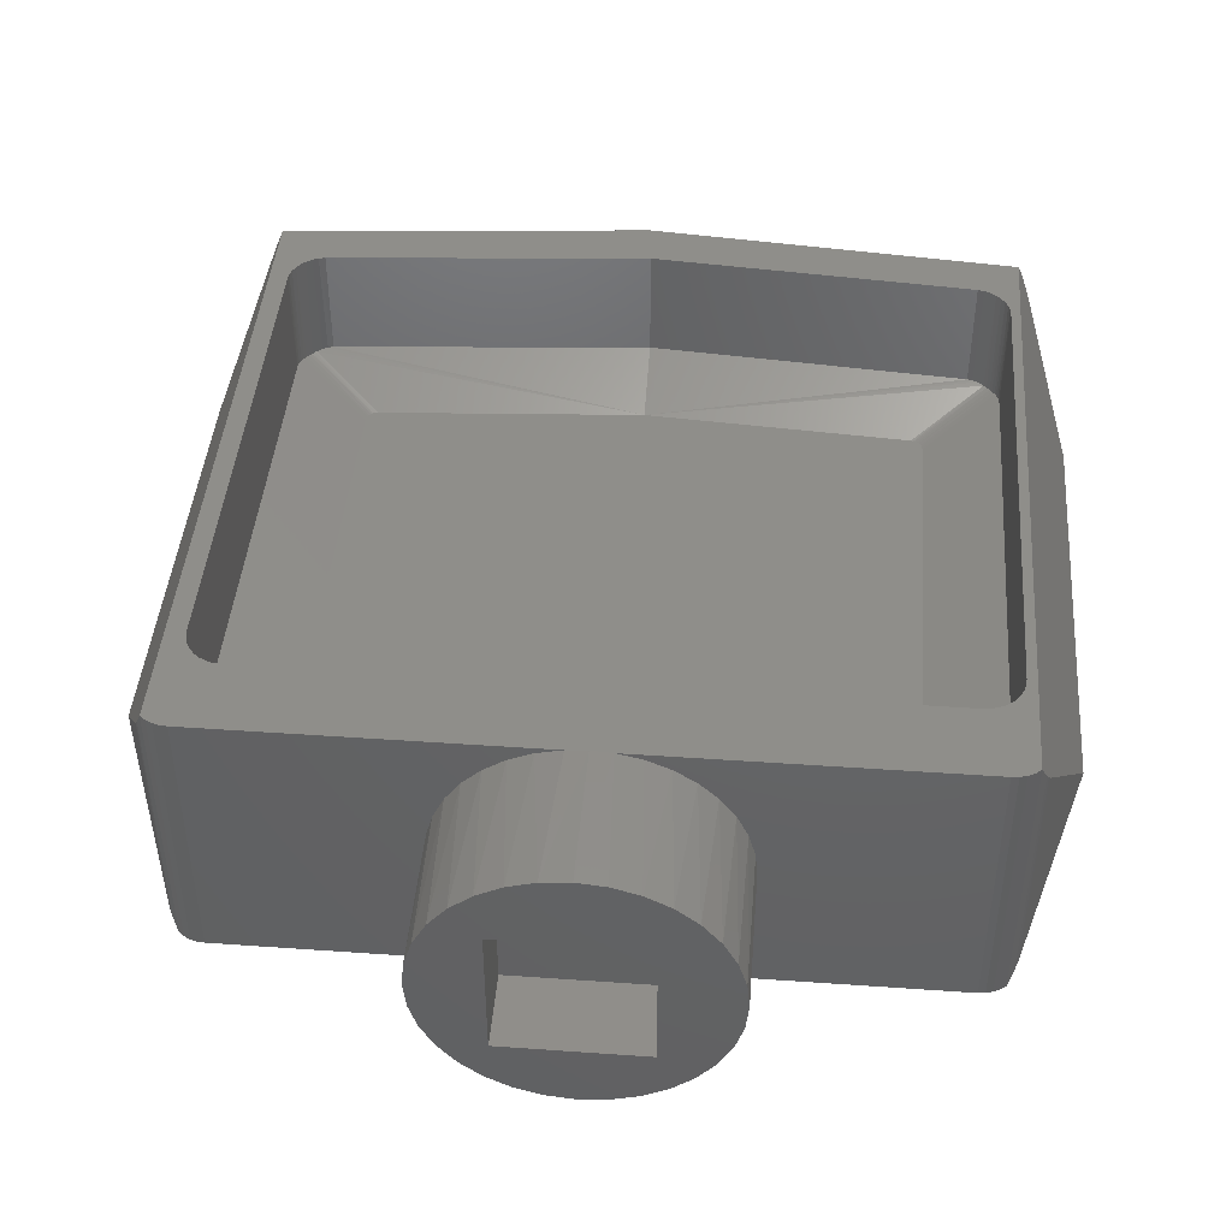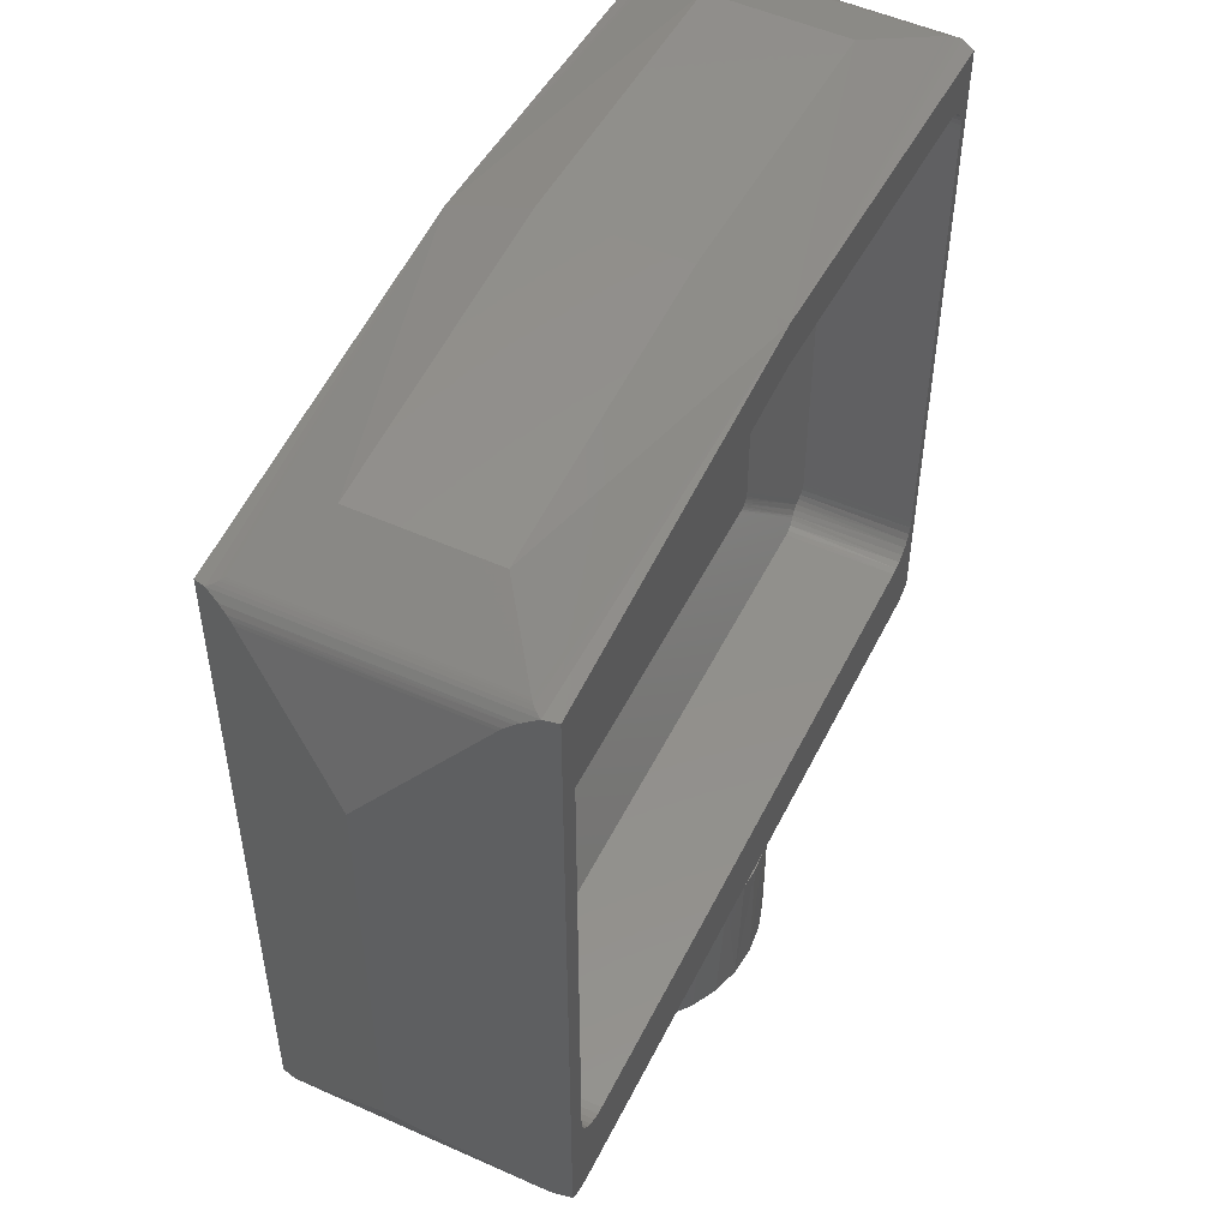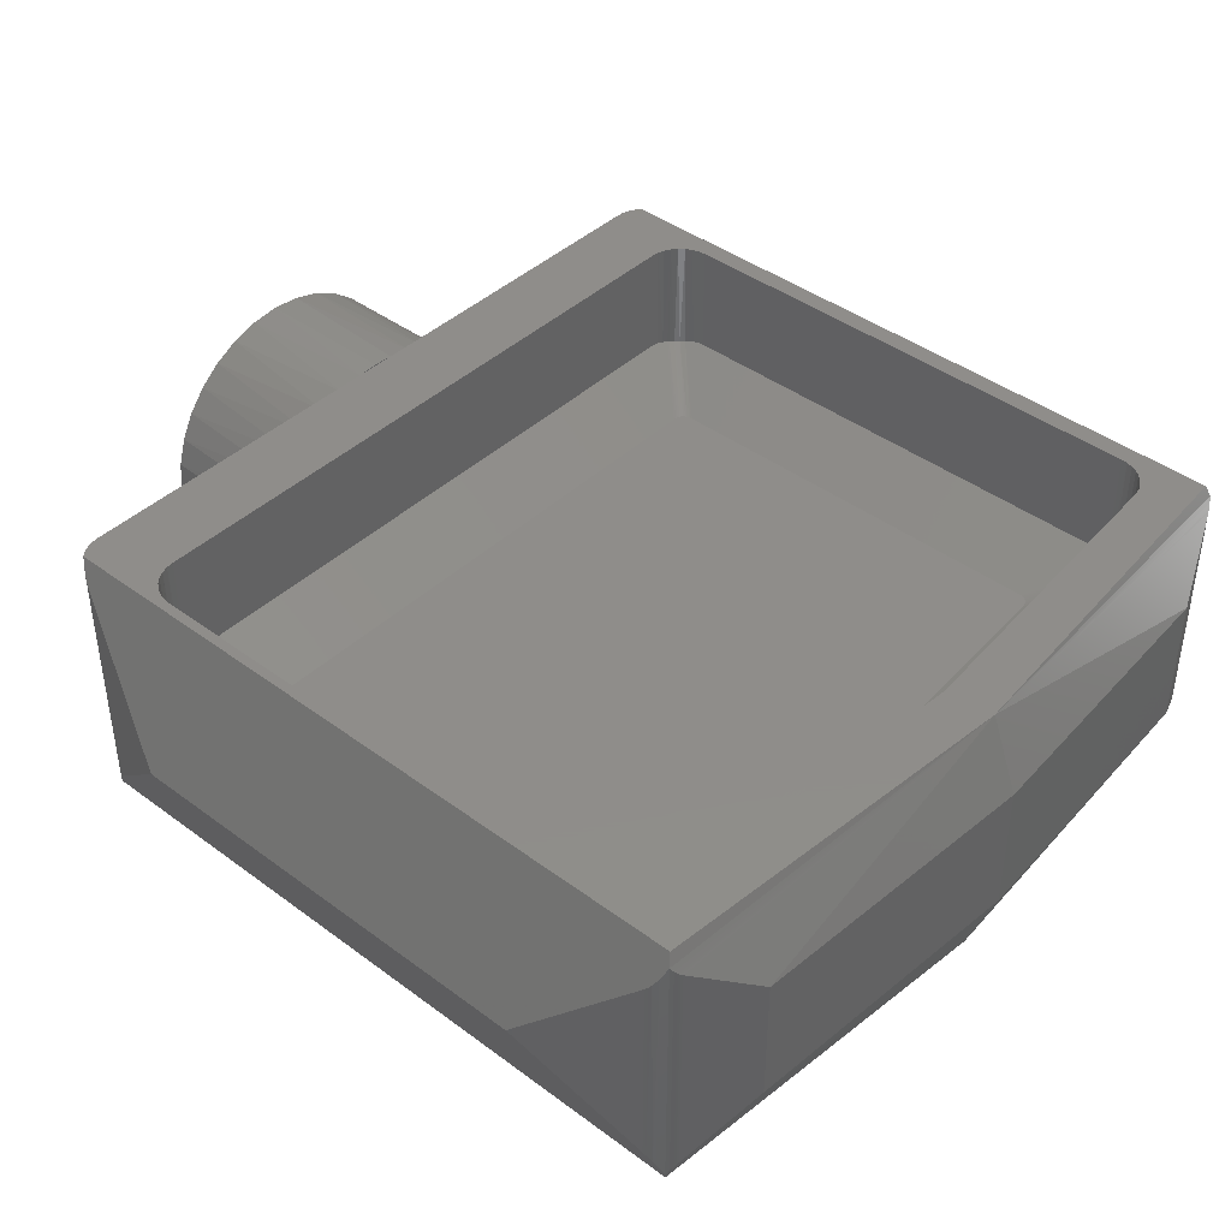
<metadata>
{"format":"stl","ext":"stl","renderer":"f3d","projection":"perspective","resolution":1024,"background":"white","views":[{"elev":44.0,"azim":4.7,"up":"+Z"},{"elev":51.9,"azim":-64.1,"up":"+Y"},{"elev":41.9,"azim":131.8,"up":"+Z"}]}
</metadata>
<code>
# stl→obj: 293 verts, 580 faces
v -0.003906 0.6028 -0.2344
v -0.3125 0.5761 -0.2344
v -0.3166 0.5793 -0.2242
v -0.3142 0.5811 -0.2204
v -0.3118 0.5827 -0.2174
v -0.3102 0.5835 -0.2159
v -0.3086 0.5843 -0.2147
v -0.2508 0.6094 -0.1719
v -0.003906 0.6262 -0.1719
v 0.243 0.6094 -0.1719
v 0.3008 0.5843 -0.2147
v 0.3024 0.5835 -0.2159
v 0.3039 0.5827 -0.2174
v 0.3064 0.5811 -0.2204
v 0.3088 0.5793 -0.2242
v 0.3047 0.5761 -0.2344
v -0.003906 0.6028 0
v 0.3047 0.5761 0
v 0.3088 0.5793 -0.0102
v 0.3064 0.5811 -0.014
v 0.3039 0.5827 -0.01698
v 0.3024 0.5835 -0.01847
v 0.3008 0.5843 -0.0197
v 0.243 0.6094 -0.0625
v -0.003906 0.6262 -0.0625
v -0.2508 0.6094 -0.0625
v -0.3086 0.5843 -0.0197
v -0.3102 0.5835 -0.01847
v -0.3118 0.5827 -0.01698
v -0.3142 0.5811 -0.014
v -0.3166 0.5793 -0.0102
v -0.3125 0.5761 0
v -0.3246 0.5687 -0.2042
v -0.3208 0.5749 -0.2137
v -0.3255 0.5664 -0.2019
v -0.3235 0.5708 -0.207
v -0.3594 0.4746 -0.1172
v -0.3125 0.008251 -0.2344
v -0.3594 0.1172 -0.1172
v -0.317 0.01347 -0.223
v -0.3189 0.01647 -0.2184
v -0.3204 0.01964 -0.2147
v -0.3255 0.5664 -0.03247
v -0.3222 0.5729 -0.02426
v -0.3246 0.5687 -0.03016
v -0.3208 0.5749 -0.0207
v -0.3204 0.01964 -0.01964
v -0.3189 0.01647 -0.01595
v -0.317 0.01347 -0.01135
v -0.3125 0.008251 1.172e-13
v 0.3111 0.01647 -0.2184
v 0.3092 0.01347 -0.223
v 0.3125 0.01964 -0.2147
v 0.3516 0.1172 -0.1172
v 0.3047 0.008251 -0.2344
v 0.313 0.5749 -0.2137
v 0.3144 0.5729 -0.2101
v 0.3168 0.5687 -0.2042
v 0.3177 0.5664 -0.2019
v 0.3516 0.4746 -0.1172
v 0.3125 0.01964 -0.01964
v 0.3092 0.01347 -0.01135
v 0.3111 0.01647 -0.01595
v 0.3047 0.008251 1.172e-13
v 0.3177 0.5664 -0.03247
v 0.3168 0.5687 -0.03016
v 0.3157 0.5708 -0.02742
v 0.313 0.5749 -0.0207
v 0.2968 0.09129 -0.09379
v 0.2963 0.08765 0
v 0.2969 0.09375 -0.09375
v 0.2969 0.09375 0
v 0.2717 0.0631 0
v 0.2703 0.06286 -0.09388
v 0.2656 0.0625 0
v 0.2656 0.0625 -0.09375
v 0.2797 0.06587 -0.09501
v 0.2776 0.06488 0
v 0.2815 0.06686 -0.09538
v 0.2829 0.06768 -0.09565
v 0.2898 0.07397 -0.09602
v 0.2916 0.07639 0
v 0.2925 0.07783 -0.09538
v 0.2945 0.08175 -0.09465
v 0.2751 0.06399 -0.09431
v 0.2866 0.07056 -0.09611
v 0.2877 0.07165 0
v 0.296 0.08643 -0.09408
v 0.283 0.06777 0
v 0.2945 0.08179 0
v -0.2234 0.125 -0.1172
v -0.2815 0.06686 -0.09538
v -0.2776 0.0649 -0.09465
v -0.2729 0.06337 -0.09408
v -0.2681 0.0626 -0.09379
v -0.2656 0.0625 -0.09375
v 0.2234 0.125 -0.1172
v 0.2344 0.136 -0.1172
v 0.2969 0.511 -0.09375
v 0.2344 0.4745 -0.1172
v 0.2967 0.5147 -0.09383
v 0.2958 0.5191 -0.09415
v 0.2944 0.5233 -0.0947
v 0.2934 0.5253 -0.09505
v -0.2249 0.4854 -0.1172
v -0.2266 0.4851 -0.1172
v 0.2314 0.4826 -0.1172
v -0.2291 0.4842 -0.1172
v 0.2282 0.4846 -0.1172
v 0.23 0.4837 -0.1172
v -0.2325 0.4814 -0.1172
v -0.2307 0.4832 -0.1172
v 0.233 0.4806 -0.1172
v -0.2334 0.4798 -0.1172
v 0.2339 0.1319 -0.1172
v -0.2335 0.1308 -0.1172
v 0.2333 0.1302 -0.1172
v 0.2324 0.1288 -0.1172
v -0.2318 0.128 -0.1172
v -0.2306 0.127 -0.1172
v 0.2314 0.1275 -0.1172
v -0.2291 0.1261 -0.1172
v -0.2275 0.1255 -0.1172
v -0.2255 0.1251 -0.1172
v 0.2249 0.4854 -0.1172
v 3.496e-12 0.5006 -0.1172
v 0.227 0.485 -0.1172
v 0.2301 0.1266 -0.1172
v 0.2252 0.1251 -0.1172
v 0.227 0.1254 -0.1172
v 0.2286 0.1258 -0.1172
v 0.2338 0.4788 -0.1172
v -0.234 0.4779 -0.1172
v 0.2343 0.4762 -0.1172
v -0.2342 0.4767 -0.1172
v -0.2344 0.4745 -0.1172
v -0.2344 0.136 -0.1172
v 0.2343 0.1338 -0.1172
v -0.2343 0.1342 -0.1172
v -0.234 0.1324 -0.1172
v -0.2328 0.1293 -0.1172
v -0.2656 0.0625 0
v 0.2969 0.511 0
v 0.01581 -5.127e-19 2.776e-17
v -0.01828 1.38e-18 5.551e-17
v -0.3079 0.004737 0
v -0.3027 0.002136 0
v -0.2971 0.0005386 0
v -0.2913 0 0
v -0.2717 0.0631 0
v -0.2776 0.06488 0
v -0.283 0.06777 0
v -0.2877 0.07165 0
v -0.2916 0.07639 0
v -0.2945 0.08179 0
v -0.2963 0.08765 0
v -0.2969 0.09375 0
v -0.2969 0.511 0
v -0.2964 0.5165 0
v -0.2949 0.5218 0
v -0.2926 0.5268 0
v -0.2894 0.5313 0
v -0.2854 0.5352 0
v -0.2809 0.5383 0
v -0.2758 0.5405 0
v -0.2705 0.5419 0
v 1.063e-16 0.5631 0
v 0.2949 0.002136 0
v 0.3001 0.004737 0
v 0.2835 0 0
v 0.2893 0.0005386 0
v 0.2705 0.5419 0
v 0.2758 0.5405 0
v 0.2809 0.5383 0
v 0.2854 0.5352 0
v 0.2894 0.5313 0
v 0.2926 0.5268 0
v 0.2949 0.5218 0
v 0.2964 0.5165 0
v -0.2829 0.06769 -0.09566
v -0.2898 0.07399 -0.09601
v -0.2866 0.07058 -0.09611
v -0.2925 0.07783 -0.09538
v -0.2934 0.5253 -0.09505
v -0.2949 0.5219 -0.09448
v -0.2962 0.5176 -0.09401
v -0.2968 0.5132 -0.09378
v -0.2969 0.511 -0.09375
v -0.2969 0.09375 -0.09375
v -0.2966 0.08943 -0.09386
v -0.2955 0.0846 -0.09426
v -0.2937 0.08 -0.09495
v 0.2842 0.5361 -0.09506
v 0.2829 0.537 -0.0948
v 0.2789 0.5393 -0.0942
v 0.2747 0.5409 -0.09386
v 0.2705 0.5419 -0.09375
v -2.793e-16 0.5631 -0.09375
v -0.2705 0.5419 -0.09375
v -0.2753 0.5407 -0.09389
v -0.2798 0.5388 -0.09432
v -0.2842 0.5361 -0.09506
v 0.2867 0.5341 -0.09548
v 0.2913 0.5288 -0.09555
v 0.2893 0.5314 -0.09567
v -0.2856 0.5351 -0.09531
v -0.2918 0.5281 -0.09548
v -0.2875 0.5333 -0.09557
v -0.2895 0.5312 -0.09567
v -0.3027 0.002136 -0.2344
v -0.3079 0.004737 -0.2344
v 0.3001 0.004737 -0.2344
v 0.2949 0.002136 -0.2344
v 0.2893 0.0005386 -0.2344
v 0.2835 0 -0.2344
v 0.01581 1.25e-17 -0.2344
v -0.01828 1.439e-17 -0.2344
v -0.2913 0 -0.2344
v -0.2971 0.0005386 -0.2344
v 0.1097 0 -0.1585
v 0.1006 0 -0.1776
v 0.08833 0 -0.1947
v 0.07317 0 -0.2093
v 0.05565 0 -0.2211
v 0.03633 0 -0.2295
v 0.03633 0 -0.004881
v 0.05565 0 -0.01332
v 0.07317 0 -0.02506
v 0.08833 0 -0.03971
v 0.1006 0 -0.05682
v 0.1097 0 -0.07585
v 0.1153 0 -0.09619
v 0.1172 3.652e-19 -0.1172
v 0.1153 0 -0.1382
v -0.1197 1.351e-17 -0.1172
v -0.1178 0 -0.09619
v -0.1122 0 -0.07585
v -0.1031 0 -0.05682
v -0.09079 0 -0.03971
v -0.07563 0 -0.02506
v -0.05812 0 -0.01332
v -0.03879 0 -0.004881
v -0.03879 0 -0.2295
v -0.05812 0 -0.2211
v -0.07563 0 -0.2093
v -0.09079 0 -0.1947
v -0.1031 0 -0.1776
v -0.1122 0 -0.1585
v -0.1178 0 -0.1382
v -0.0625 -0.1172 -0.0625
v 0.05469 -0.1172 -0.0625
v -0.04655 -0.1172 -0.007781
v -0.06702 -0.1172 -0.01872
v -0.08497 -0.1172 -0.03345
v -0.0997 -0.1172 -0.0514
v -0.1106 -0.1172 -0.07187
v 0.05469 -0.1172 -0.1797
v 0.1082 -0.1172 -0.07187
v 0.09723 -0.1172 -0.0514
v 0.0825 -0.1172 -0.03345
v 0.06456 -0.1172 -0.01872
v 0.04408 -0.1172 -0.007781
v 0.02187 -0.1172 -0.001042
v -0.001234 -0.1172 0.001234
v -0.02434 -0.1172 -0.001042
v -0.001234 -0.1172 -0.2356
v 0.02187 -0.1172 -0.2333
v 0.04408 -0.1172 -0.2266
v 0.06456 -0.1172 -0.2157
v 0.0825 -0.1172 -0.2009
v 0.09723 -0.1172 -0.183
v 0.1082 -0.1172 -0.1625
v 0.1149 -0.1172 -0.1403
v 0.1172 -0.1172 -0.1172
v 0.1149 -0.1172 -0.09408
v -0.0625 -0.1172 -0.1797
v -0.1174 -0.1172 -0.09408
v -0.1197 -0.1172 -0.1172
v -0.1174 -0.1172 -0.1403
v -0.1106 -0.1172 -0.1625
v -0.0997 -0.1172 -0.183
v -0.08497 -0.1172 -0.2009
v -0.06702 -0.1172 -0.2157
v -0.04655 -0.1172 -0.2266
v -0.02434 -0.1172 -0.2333
v -0.0625 -0.05469 -0.0625
v -0.0625 -0.05469 -0.1797
v 0.05469 -0.05469 -0.0625
v 0.05469 -0.05469 -0.1797
v -0.001234 1.351e-17 -0.2356
v -0.001234 0 -0.2344
v -0.001234 0 0
v -0.001234 3.652e-19 0.001234
f 1 2 3
f 1 3 4
f 1 4 5
f 1 5 6
f 1 6 7
f 1 7 8
f 1 8 9
f 1 9 10
f 1 10 11
f 1 11 12
f 1 12 13
f 1 13 14
f 1 14 15
f 1 15 16
f 17 18 19
f 17 19 20
f 17 20 21
f 17 21 22
f 17 22 23
f 17 23 24
f 17 24 25
f 17 25 26
f 17 26 27
f 17 27 28
f 17 28 29
f 17 29 30
f 17 30 31
f 17 31 32
f 33 34 35
f 33 36 34
f 2 34 3
f 37 35 34
f 37 34 2
f 37 2 38
f 37 38 39
f 39 38 40
f 39 40 41
f 39 41 42
f 43 44 45
f 31 46 32
f 39 47 48
f 39 48 49
f 39 49 50
f 39 50 32
f 39 32 37
f 37 32 46
f 37 46 44
f 37 44 43
f 7 27 8
f 8 27 26
f 35 37 43
f 35 45 33
f 35 43 45
f 27 6 28
f 27 7 6
f 36 33 45
f 45 44 36
f 36 44 34
f 34 44 46
f 31 34 46
f 4 30 29
f 4 29 5
f 5 29 28
f 5 28 6
f 3 34 31
f 3 31 30
f 3 30 4
f 51 52 53
f 52 54 53
f 52 55 54
f 16 15 56
f 16 56 57
f 16 57 58
f 16 58 59
f 16 59 60
f 16 60 54
f 16 54 55
f 61 62 63
f 61 54 62
f 54 64 62
f 18 64 54
f 18 54 60
f 18 60 65
f 18 65 66
f 18 66 67
f 18 67 68
f 18 68 19
f 23 11 24
f 24 11 10
f 65 60 59
f 11 22 12
f 11 23 22
f 65 58 66
f 65 59 58
f 67 66 58
f 58 57 67
f 67 57 68
f 68 57 56
f 19 14 20
f 20 14 13
f 20 13 21
f 21 13 12
f 21 12 22
f 15 14 19
f 15 19 68
f 15 68 56
f 69 70 71
f 70 72 71
f 73 74 75
f 74 76 75
f 77 78 79
f 78 80 79
f 81 82 83
f 82 84 83
f 85 74 73
f 78 85 73
f 78 77 85
f 81 86 87
f 82 81 87
f 69 88 70
f 78 89 80
f 80 89 87
f 80 87 86
f 82 90 84
f 84 90 70
f 84 70 88
f 91 92 93
f 91 93 94
f 91 94 95
f 91 95 96
f 91 96 76
f 91 76 97
f 97 76 74
f 97 74 85
f 97 85 77
f 97 77 79
f 98 83 84
f 98 84 88
f 98 88 69
f 98 69 71
f 98 71 99
f 98 99 100
f 100 99 101
f 100 101 102
f 100 102 103
f 100 103 104
f 105 106 107
f 107 106 108
f 109 107 110
f 107 108 111
f 111 108 112
f 107 111 113
f 113 111 114
f 115 116 117
f 118 119 120
f 118 120 121
f 121 120 122
f 121 122 123
f 123 124 121
f 125 126 105
f 125 105 107
f 125 107 109
f 125 109 127
f 128 121 124
f 128 124 91
f 128 91 97
f 128 97 129
f 128 129 130
f 128 130 131
f 113 114 132
f 132 114 133
f 132 133 134
f 134 133 135
f 134 135 100
f 100 135 136
f 100 136 98
f 98 136 137
f 98 137 138
f 138 137 139
f 138 139 115
f 115 139 140
f 115 140 116
f 119 118 141
f 141 118 117
f 141 117 116
f 80 129 79
f 129 97 79
f 80 130 129
f 131 130 80
f 128 131 80
f 86 128 80
f 121 128 86
f 81 121 86
f 118 121 81
f 117 118 81
f 115 117 81
f 83 98 138
f 83 138 115
f 83 115 81
f 96 142 76
f 76 142 75
f 71 72 99
f 99 72 143
f 144 75 145
f 142 50 146
f 142 146 147
f 142 147 148
f 142 148 149
f 142 149 145
f 142 145 75
f 50 142 150
f 50 150 151
f 50 151 152
f 50 152 153
f 50 153 154
f 50 154 155
f 50 155 156
f 50 156 157
f 50 157 158
f 32 50 158
f 32 158 159
f 32 159 160
f 32 160 161
f 32 161 162
f 32 162 163
f 32 163 164
f 32 164 165
f 32 165 166
f 32 166 167
f 32 167 18
f 32 18 17
f 168 169 75
f 168 75 144
f 168 144 170
f 168 170 171
f 64 72 70
f 64 70 90
f 64 90 82
f 64 82 87
f 64 87 89
f 64 89 78
f 64 78 73
f 64 73 75
f 64 75 169
f 18 167 172
f 18 172 173
f 18 173 174
f 18 174 175
f 18 175 176
f 18 176 177
f 18 177 178
f 18 178 179
f 18 179 143
f 18 143 72
f 18 72 64
f 124 180 91
f 180 92 91
f 141 116 181
f 119 141 181
f 182 119 181
f 120 119 182
f 122 120 182
f 180 122 182
f 123 122 180
f 124 123 180
f 183 181 116
f 183 116 140
f 183 140 139
f 183 139 137
f 136 184 185
f 136 185 186
f 136 186 187
f 136 187 188
f 136 188 189
f 136 189 137
f 137 189 190
f 137 190 191
f 137 191 192
f 137 192 183
f 188 158 189
f 189 158 157
f 156 190 157
f 190 189 157
f 192 154 183
f 154 181 183
f 180 152 92
f 152 93 92
f 95 150 96
f 150 142 96
f 191 190 156
f 155 191 156
f 155 192 191
f 192 155 154
f 153 181 154
f 153 182 181
f 182 153 152
f 180 182 152
f 95 94 150
f 152 151 93
f 93 151 150
f 93 150 94
f 126 125 193
f 126 193 194
f 126 194 195
f 126 195 196
f 126 196 197
f 126 197 198
f 126 198 199
f 126 199 200
f 126 200 201
f 126 201 202
f 126 202 105
f 199 198 166
f 166 198 167
f 198 197 167
f 167 197 172
f 125 127 193
f 127 203 193
f 113 132 204
f 107 113 204
f 205 107 204
f 110 107 205
f 203 110 205
f 109 110 203
f 127 109 203
f 104 204 132
f 104 132 134
f 104 134 100
f 179 101 143
f 101 99 143
f 103 177 104
f 177 204 104
f 197 196 172
f 196 173 172
f 173 196 195
f 203 175 193
f 203 176 175
f 205 176 203
f 176 205 204
f 204 177 176
f 103 178 177
f 178 103 102
f 102 179 178
f 101 179 102
f 174 173 195
f 174 195 194
f 174 194 193
f 174 193 175
f 206 106 202
f 106 105 202
f 136 135 184
f 135 207 184
f 108 106 206
f 208 108 206
f 112 108 208
f 111 112 208
f 133 114 207
f 135 133 207
f 209 207 114
f 209 114 111
f 209 111 208
f 208 162 209
f 162 207 209
f 207 161 184
f 161 185 184
f 188 187 158
f 187 159 158
f 186 159 187
f 160 159 186
f 185 160 186
f 161 160 185
f 162 161 207
f 208 163 162
f 206 163 208
f 165 164 201
f 202 201 164
f 202 164 163
f 202 163 206
f 201 200 165
f 165 200 199
f 165 199 166
f 1 16 2
f 210 211 212
f 55 212 211
f 55 211 38
f 55 38 2
f 55 2 16
f 213 214 215
f 213 215 216
f 213 216 217
f 213 217 218
f 213 218 219
f 213 219 210
f 213 210 212
f 53 54 61
f 215 170 220
f 215 220 221
f 215 221 222
f 215 222 223
f 215 223 224
f 215 224 225
f 215 225 216
f 170 144 226
f 170 226 227
f 170 227 228
f 170 228 229
f 170 229 230
f 170 230 231
f 170 231 232
f 170 232 233
f 170 233 234
f 170 234 220
f 53 63 51
f 53 61 63
f 64 52 62
f 62 52 51
f 62 51 63
f 170 215 171
f 171 215 214
f 171 214 168
f 168 214 213
f 168 213 169
f 169 213 212
f 169 212 64
f 64 212 55
f 64 55 52
f 47 39 42
f 149 218 235
f 149 235 236
f 149 236 237
f 149 237 238
f 149 238 239
f 149 239 240
f 149 240 241
f 149 241 242
f 149 242 145
f 218 217 243
f 218 243 244
f 218 244 245
f 218 245 246
f 218 246 247
f 218 247 248
f 218 248 249
f 218 249 235
f 38 49 40
f 47 41 48
f 47 42 41
f 40 49 48
f 40 48 41
f 218 149 219
f 219 149 148
f 219 148 210
f 210 148 147
f 210 147 211
f 211 147 146
f 211 146 38
f 38 146 50
f 38 50 49
f 250 251 252
f 250 252 253
f 250 253 254
f 250 254 255
f 250 255 256
f 251 257 258
f 251 258 259
f 251 259 260
f 251 260 261
f 251 261 262
f 251 262 263
f 251 263 264
f 251 264 265
f 251 265 252
f 257 266 267
f 257 267 268
f 257 268 269
f 257 269 270
f 257 270 271
f 257 271 272
f 257 272 273
f 257 273 274
f 257 274 275
f 257 275 258
f 276 250 256
f 276 256 277
f 276 277 278
f 276 278 279
f 276 279 280
f 276 280 281
f 276 281 282
f 276 282 283
f 276 283 284
f 276 284 285
f 276 285 266
f 276 266 257
f 286 250 287
f 287 250 276
f 288 251 286
f 286 251 250
f 289 257 288
f 288 257 251
f 287 276 289
f 289 276 257
f 287 289 286
f 286 289 288
f 8 26 9
f 9 26 25
f 9 25 10
f 10 25 24
f 216 290 291
f 217 291 290
f 144 292 293
f 145 293 292
f 279 248 280
f 280 248 247
f 280 247 281
f 281 247 246
f 281 246 282
f 282 246 245
f 282 245 283
f 245 244 283
f 284 283 244
f 244 243 284
f 285 284 243
f 217 285 243
f 267 225 268
f 268 225 224
f 268 224 269
f 269 224 223
f 269 223 270
f 223 222 270
f 271 270 222
f 222 221 271
f 272 271 221
f 221 220 272
f 273 272 220
f 278 235 279
f 279 235 249
f 279 249 248
f 285 217 266
f 266 217 290
f 266 290 267
f 267 290 216
f 267 216 225
f 233 274 234
f 234 274 273
f 234 273 220
f 275 231 258
f 258 231 230
f 258 230 259
f 259 230 229
f 259 229 260
f 260 229 228
f 260 228 261
f 228 227 261
f 262 261 227
f 227 226 262
f 263 262 226
f 144 263 226
f 265 242 252
f 252 242 241
f 252 241 253
f 253 241 240
f 253 240 254
f 240 239 254
f 255 254 239
f 239 238 255
f 256 255 238
f 238 237 256
f 277 256 237
f 274 233 275
f 275 233 232
f 275 232 231
f 263 144 264
f 264 144 293
f 264 293 265
f 265 293 145
f 265 145 242
f 235 278 236
f 236 278 277
f 236 277 237

</code>
